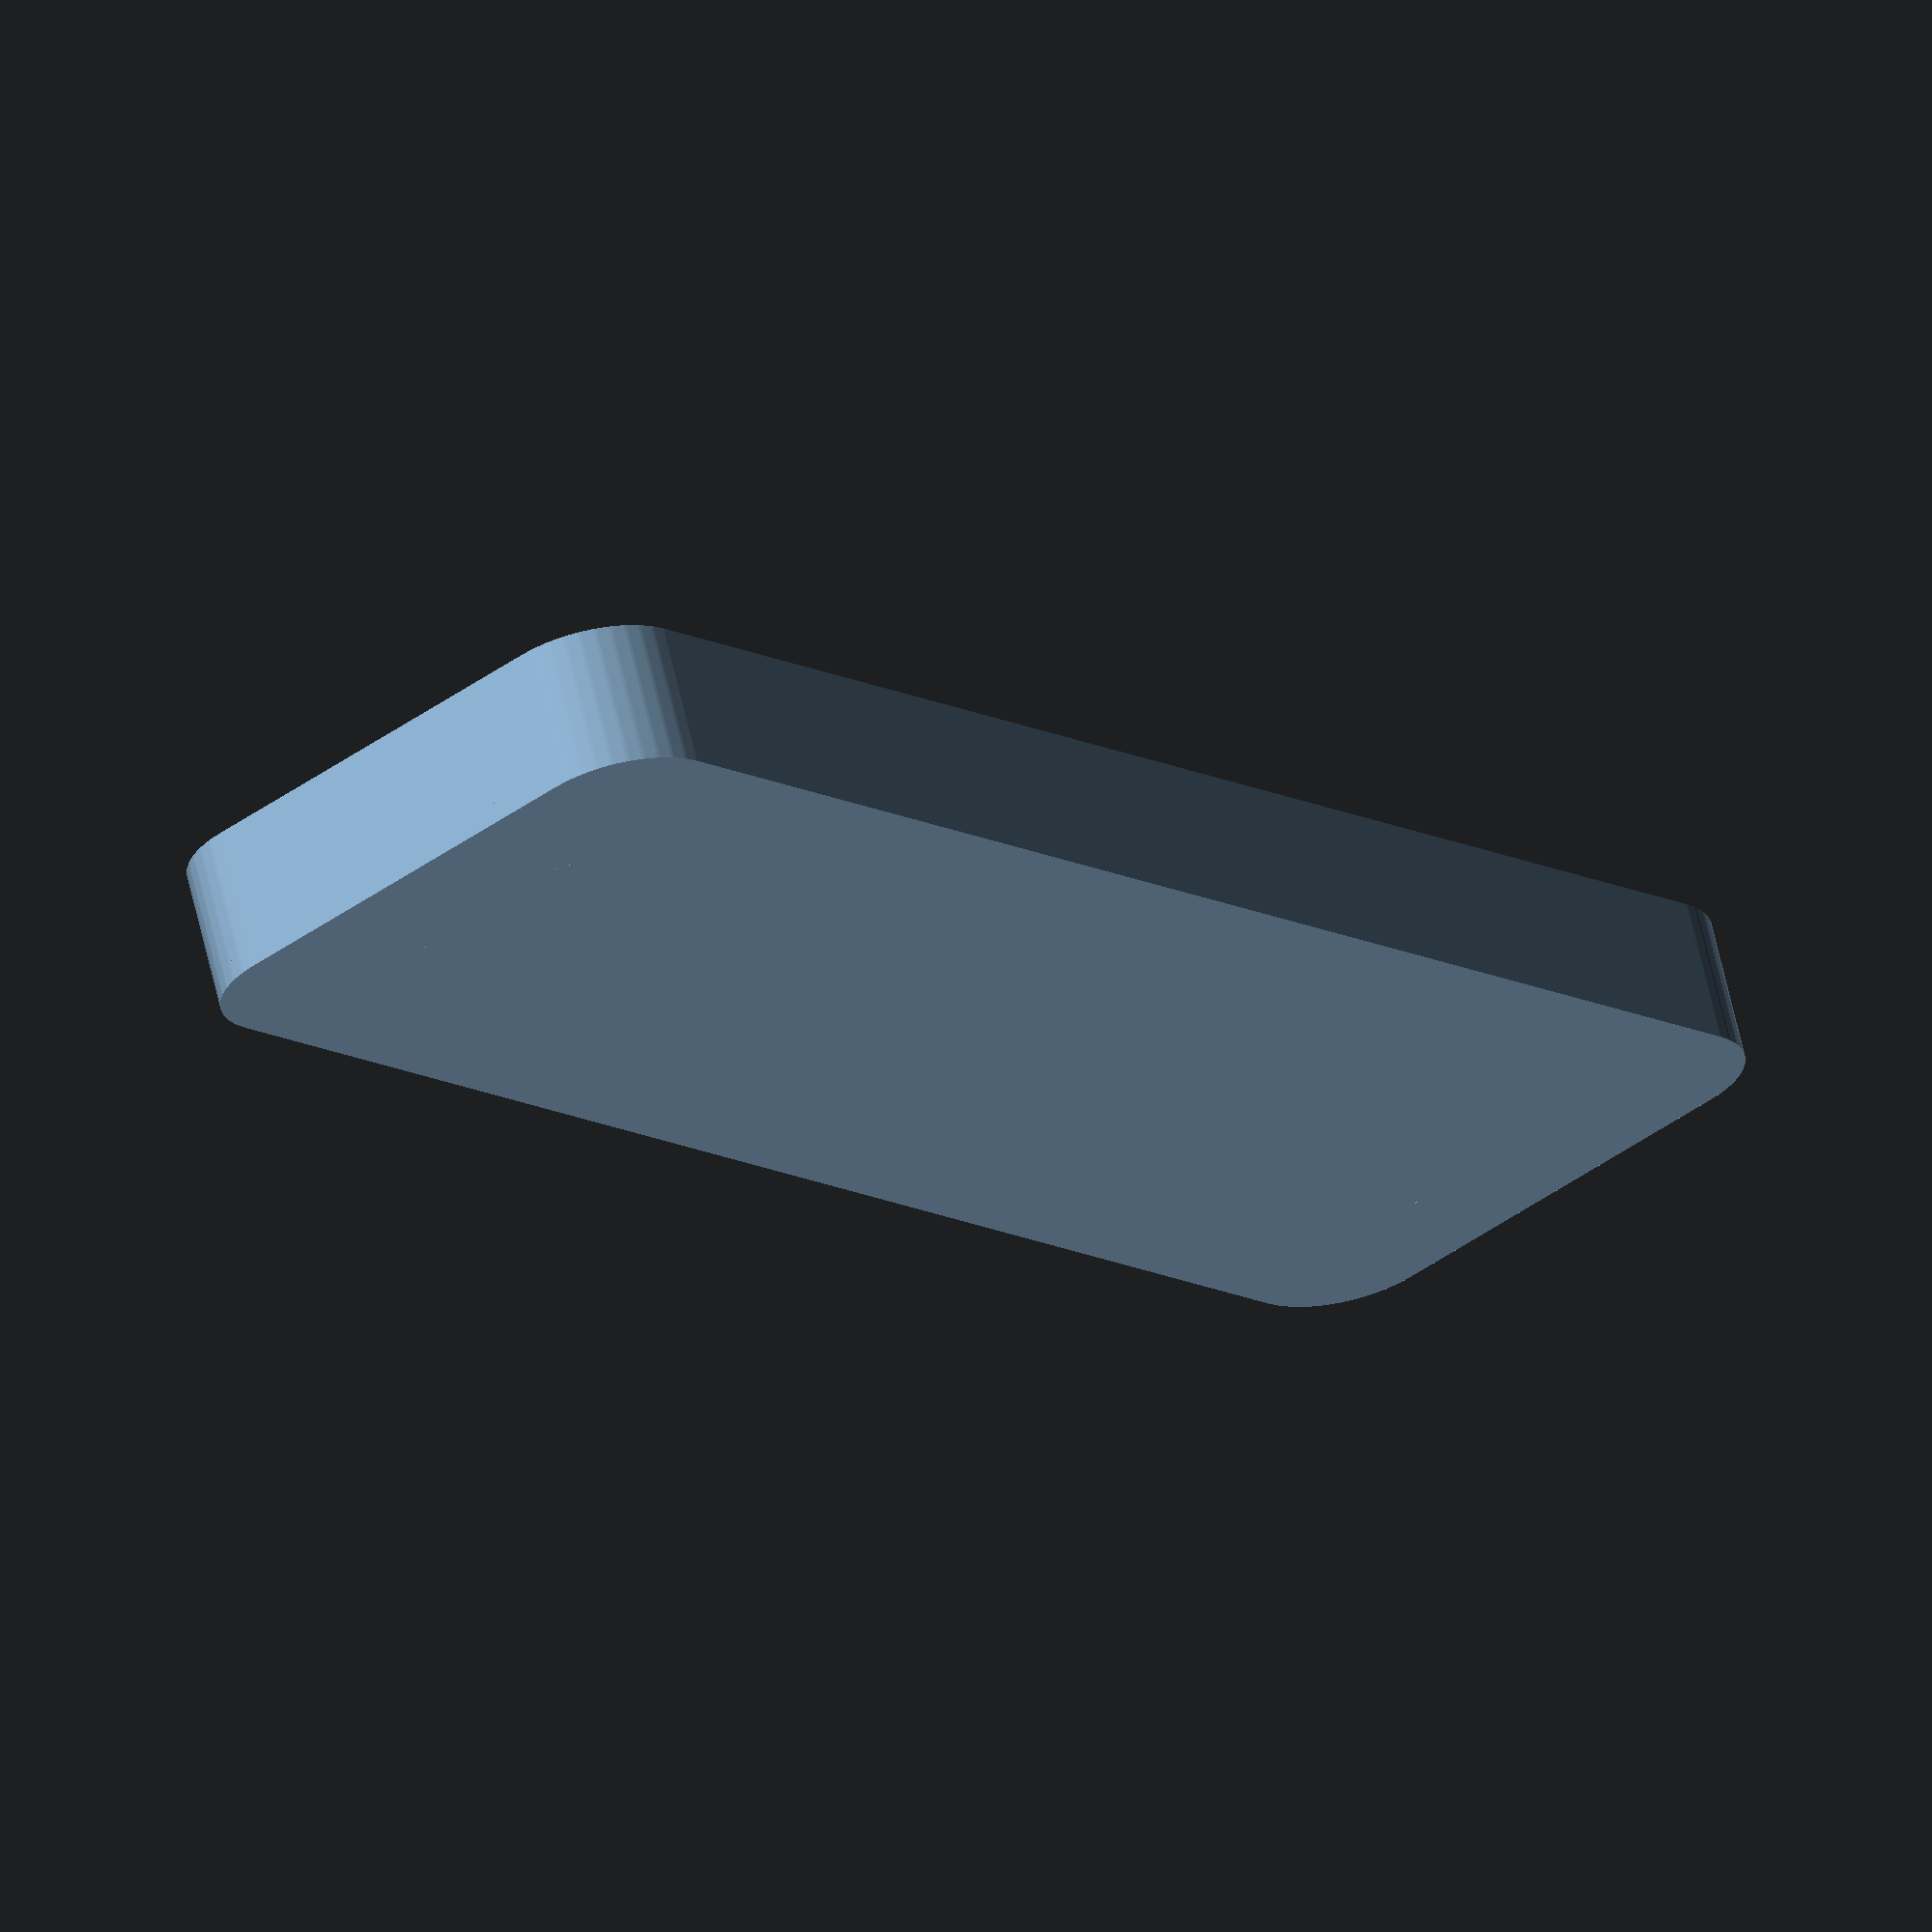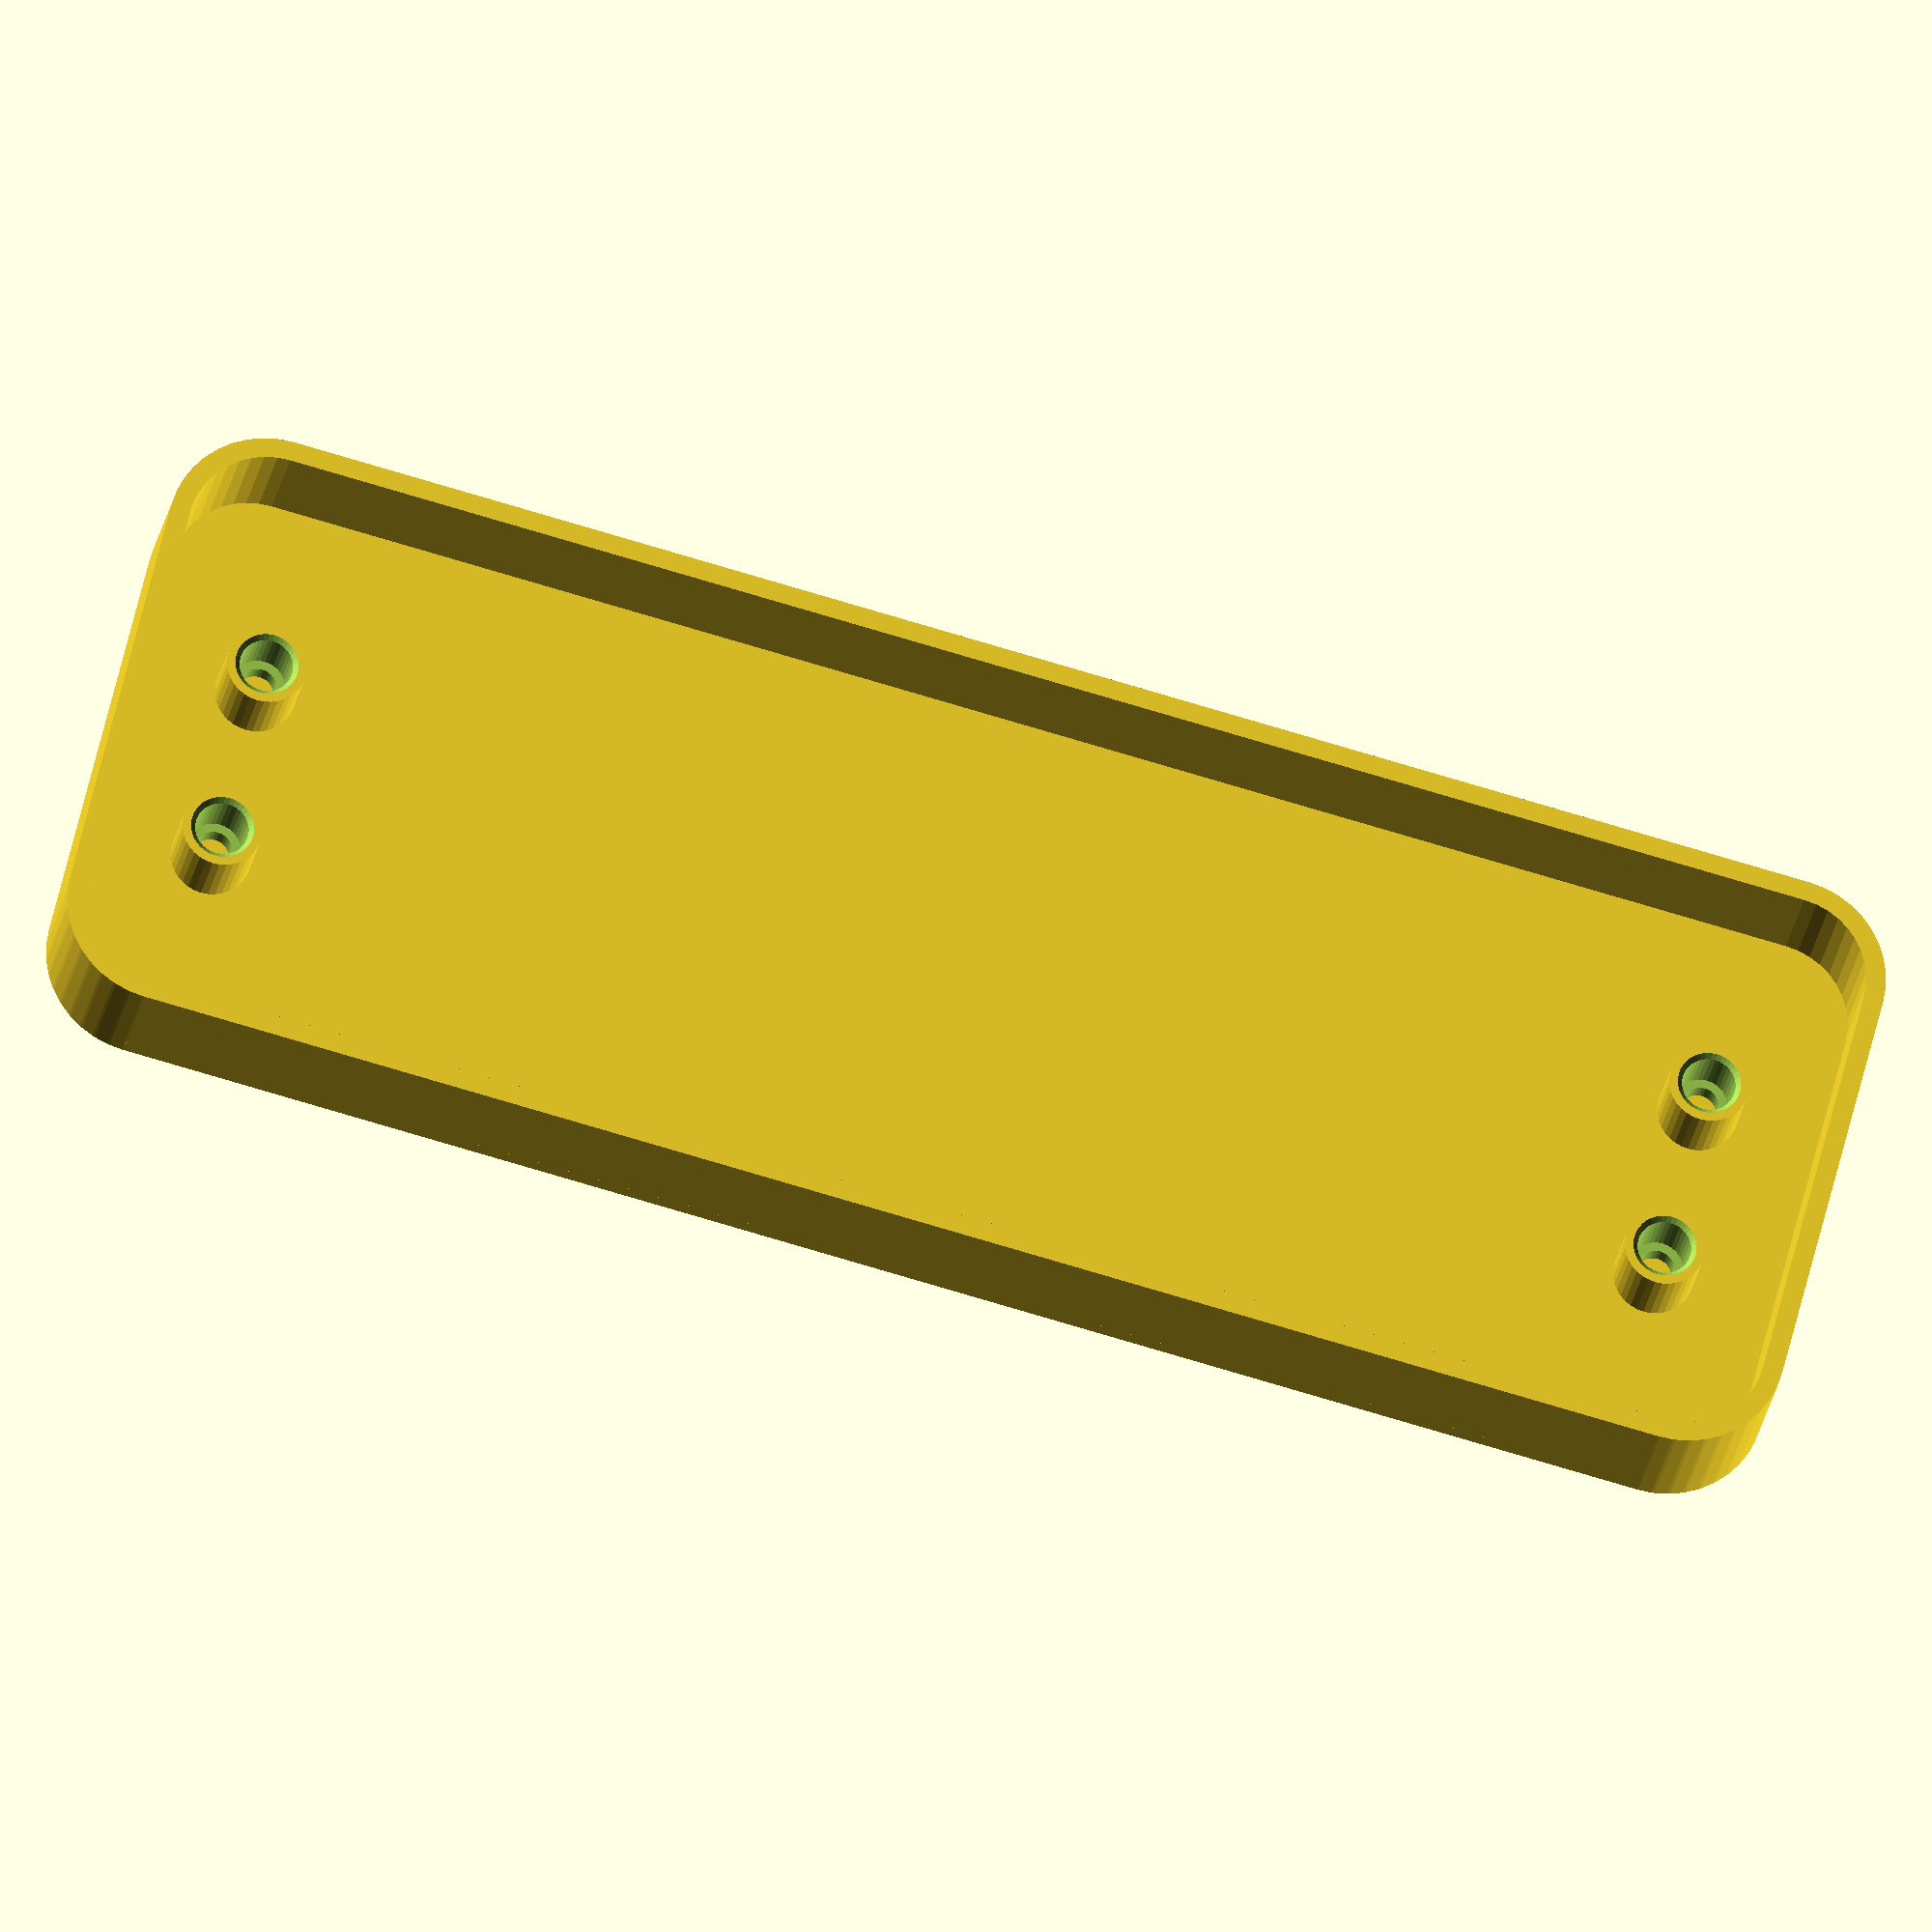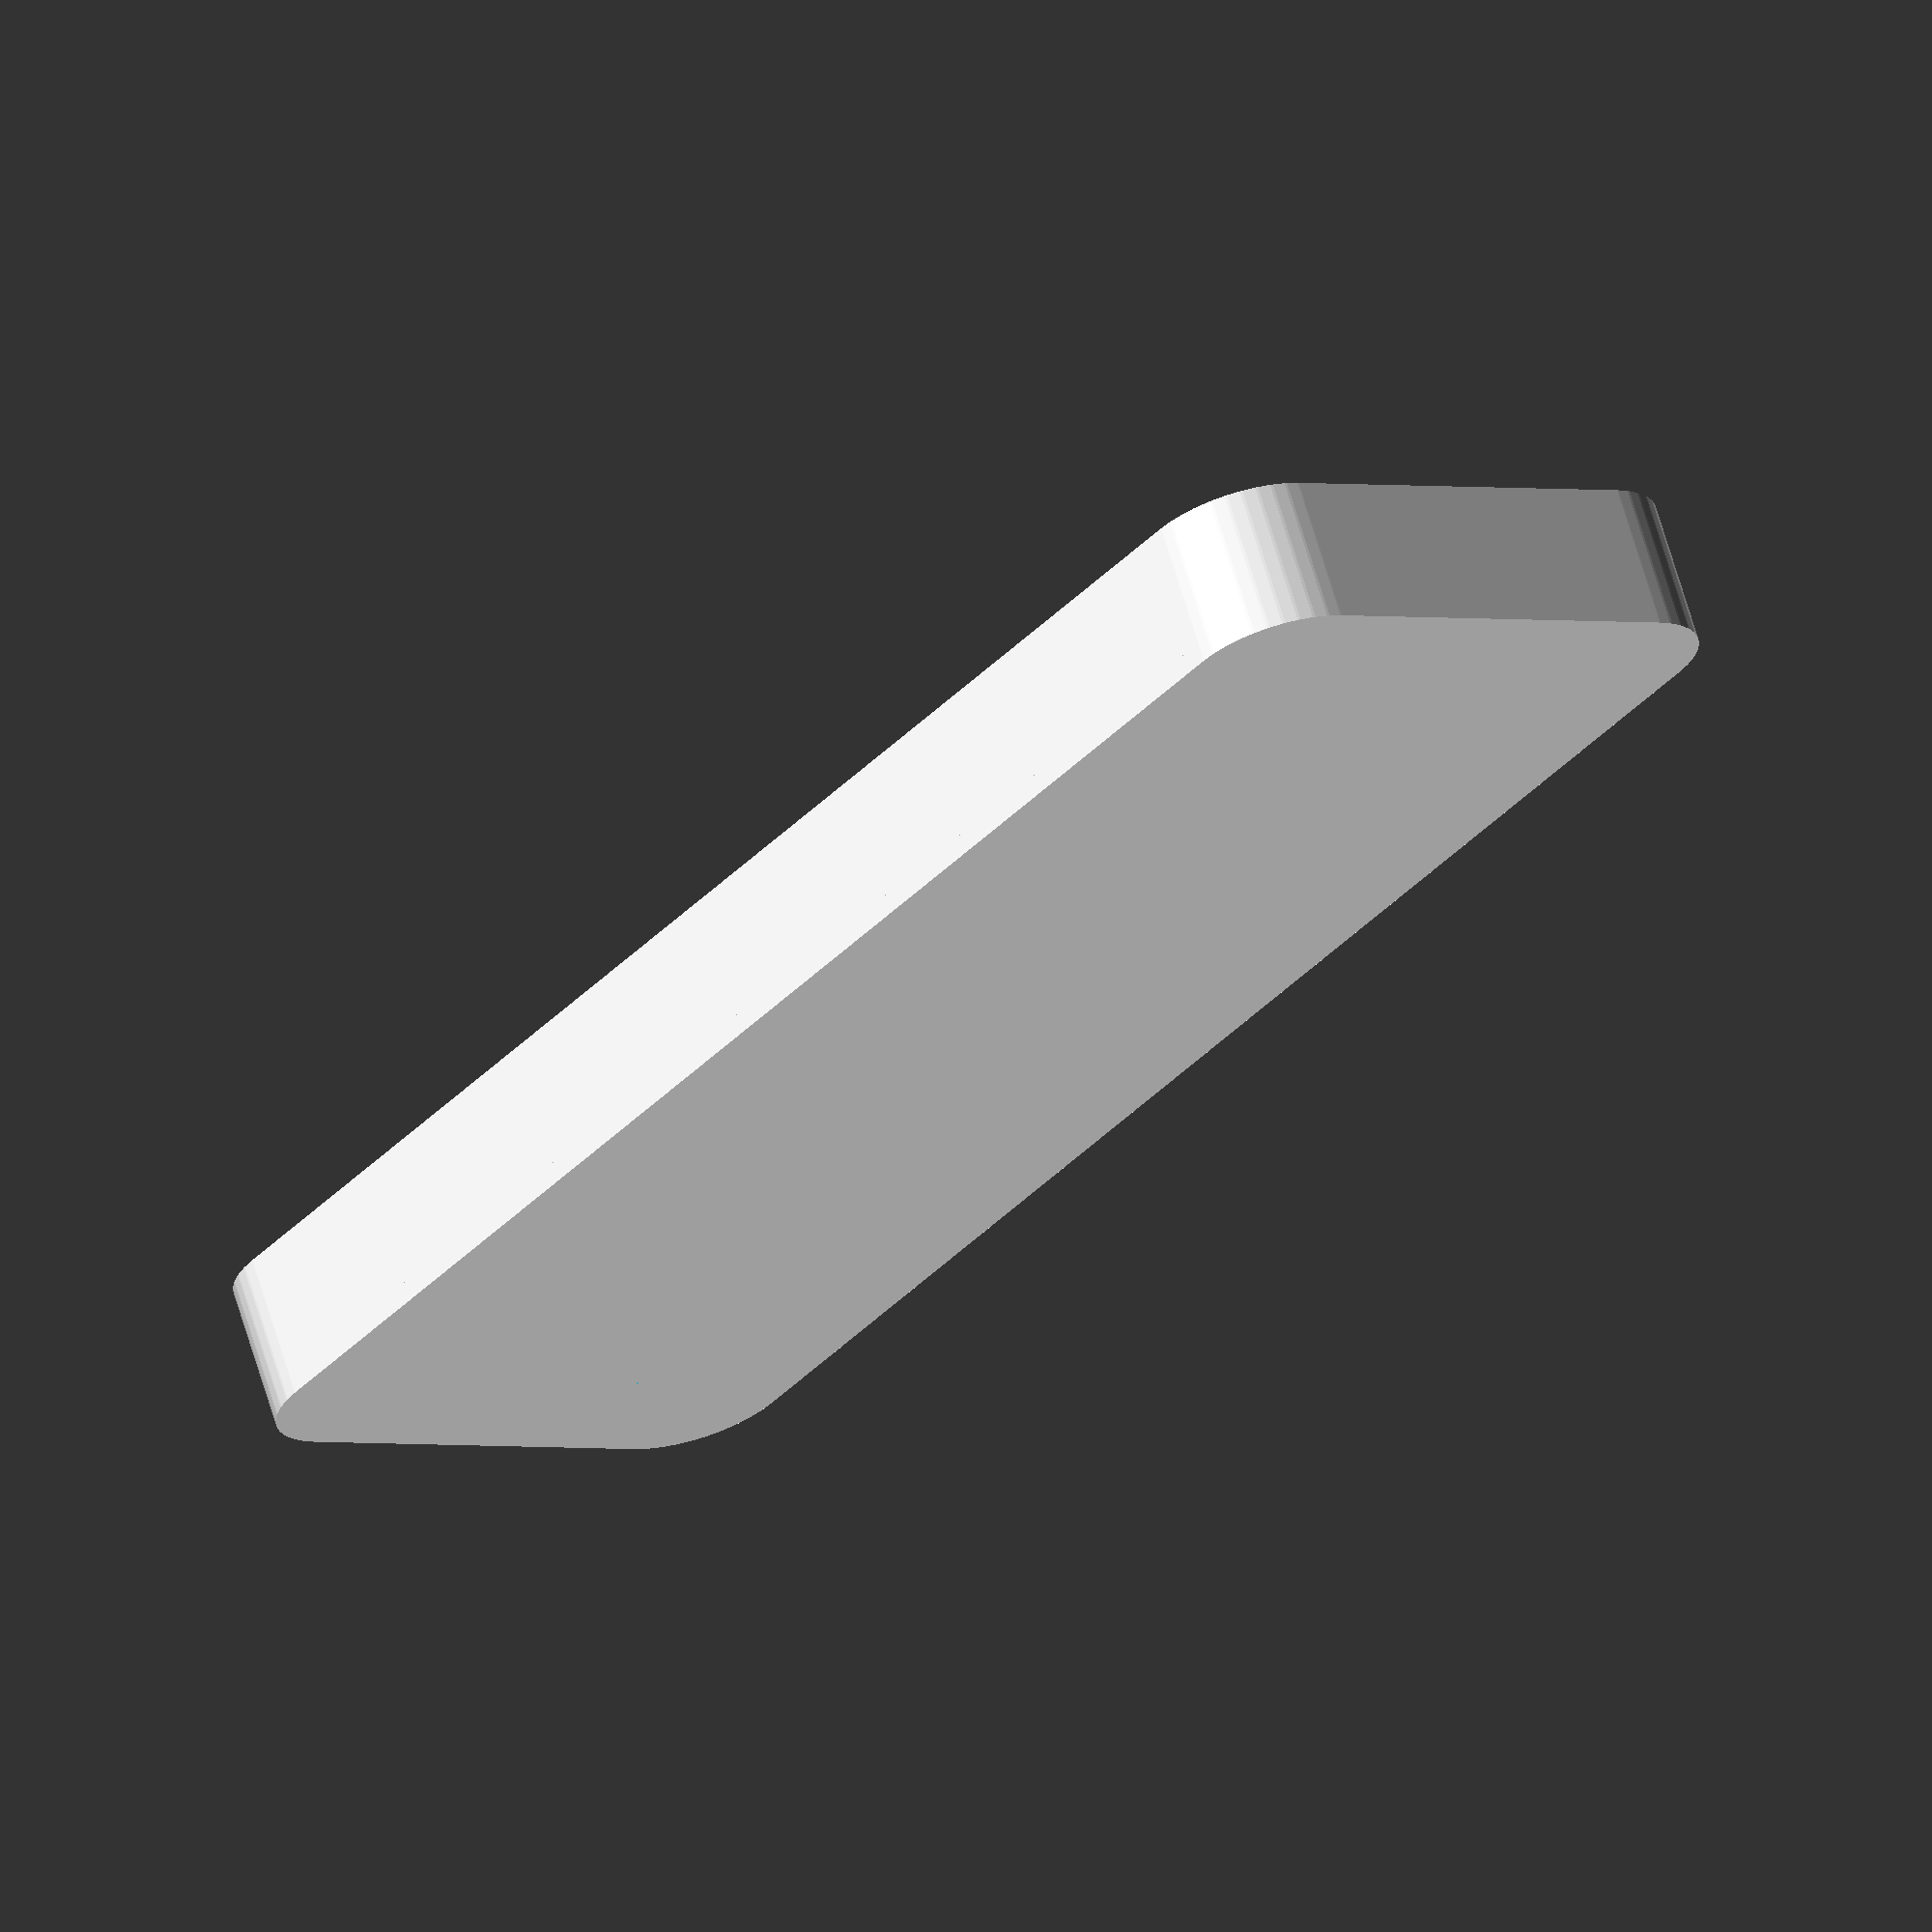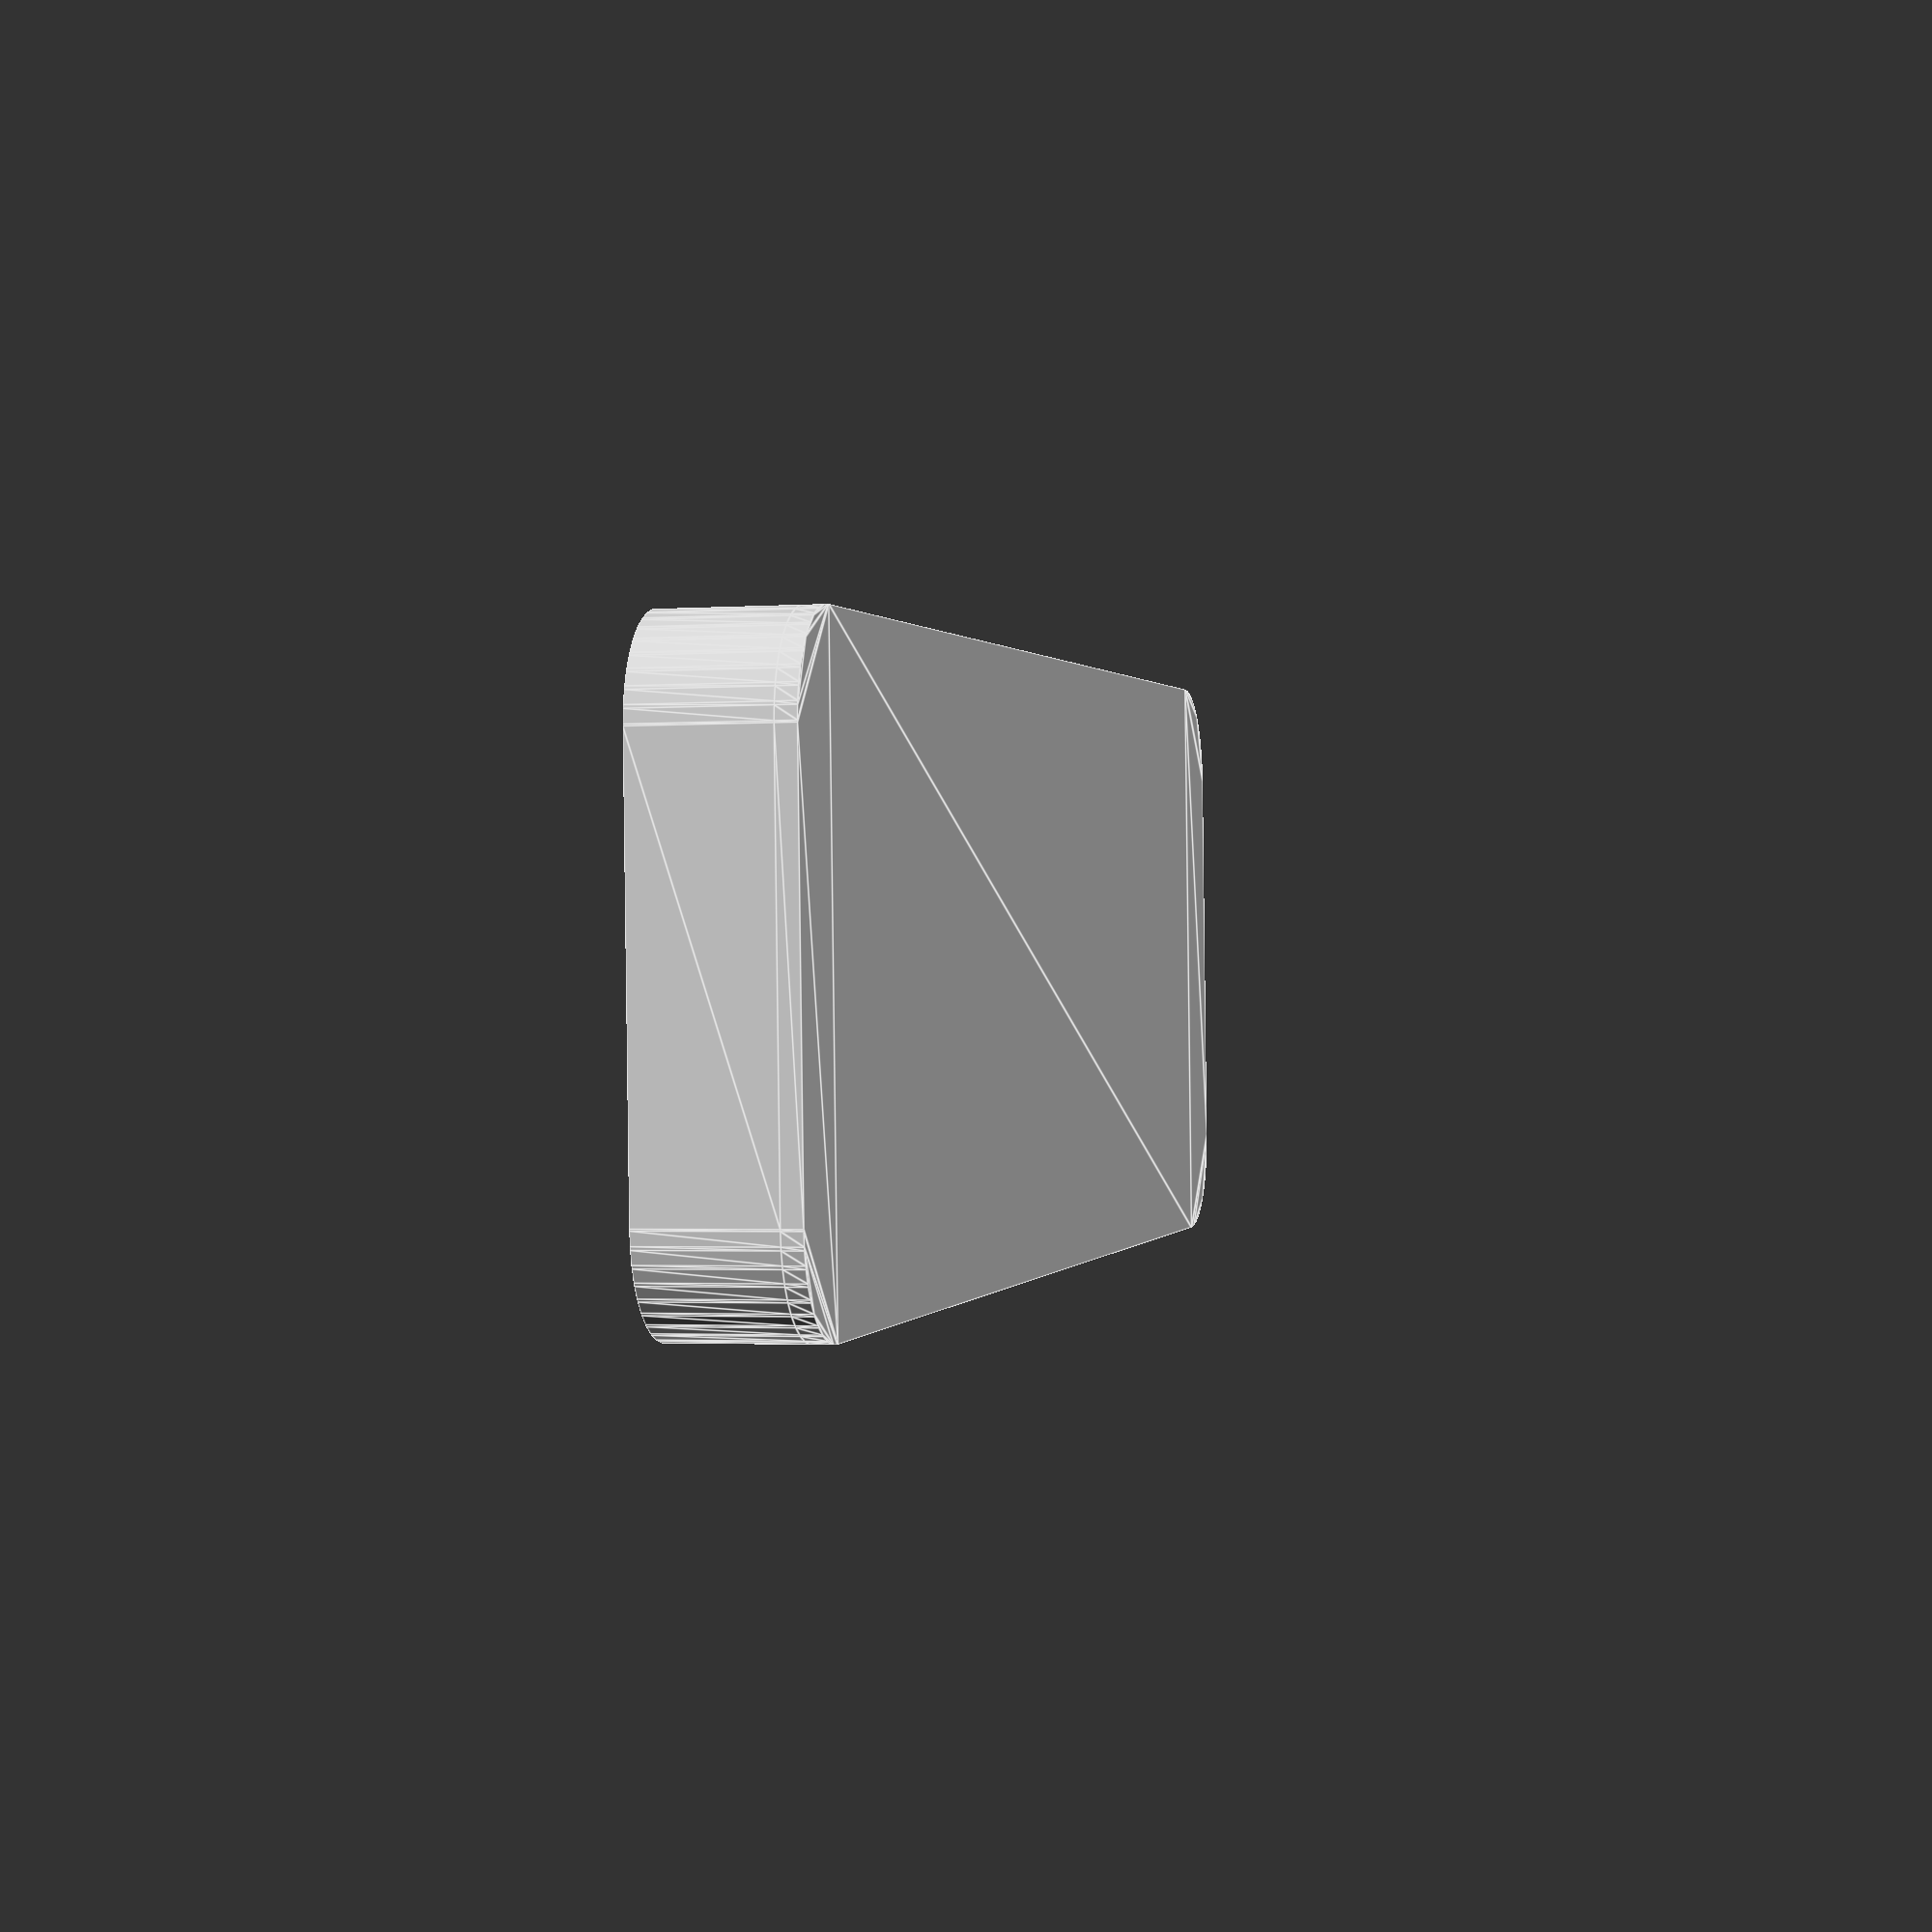
<openscad>
/* [Rendering options] */
// Show placeholder PCB in OpenSCAD preview
show_pcb = false;
// Lid mounting method
lid_model = "cap"; // [cap, inner-fit]
// Conditional rendering
render = "case"; // [all, case, lid]


/* [Dimensions] */
// Height of the PCB mounting stand-offs between the bottom of the case and the PCB
standoff_height = 5;
// PCB thickness
pcb_thickness = 1.6;
// Bottom layer thickness
floor_height = 1.2;
// Case wall thickness
wall_thickness = 1.2;
// Space between the top of the PCB and the top of the case
headroom = 0;

/* [M2.5 screws] */
// Outer diameter for the insert
insert_M2_5_diameter = 3.27;
// Depth of the insert
insert_M2_5_depth = 3.75;

/* [Hidden] */
$fa=$preview ? 10 : 4;
$fs=0.2;
inner_height = floor_height + standoff_height + pcb_thickness + headroom;

module wall (thickness, height) {
    linear_extrude(height, convexity=10) {
        difference() {
            offset(r=thickness)
                children();
            children();
        }
    }
}

module bottom(thickness, height) {
    linear_extrude(height, convexity=3) {
        offset(r=thickness)
            children();
    }
}

module lid(thickness, height, edge) {
    linear_extrude(height, convexity=10) {
        offset(r=thickness)
            children();
    }
    translate([0,0,-edge])
    difference() {
        linear_extrude(edge, convexity=10) {
                offset(r=-0.2)
                children();
        }
        translate([0,0, -0.5])
         linear_extrude(edge+1, convexity=10) {
                offset(r=-1.2)
                children();
        }
    }
}


module box(wall_thick, bottom_layers, height) {
    if (render == "all" || render == "case") {
        translate([0,0, bottom_layers])
            wall(wall_thick, height) children();
        bottom(wall_thick, bottom_layers) children();
    }
    
    if (render == "all" || render == "lid") {
        translate([0, 0, height+bottom_layers+0.1])
        lid(wall_thick, bottom_layers, lid_model == "inner-fit" ? headroom-2.5: bottom_layers) 
            children();
    }
}

module mount(drill, space, height) {
    translate([0,0,height/2])
        difference() {
            cylinder(h=height, r=(space/2), center=true);
            cylinder(h=(height*2), r=(drill/2), center=true);
            
            translate([0, 0, height/2+0.01])
                children();
        }
        
}

module connector(min_x, min_y, max_x, max_y, height) {
    size_x = max_x - min_x;
    size_y = max_y - min_y;
    translate([(min_x + max_x)/2, (min_y + max_y)/2, height/2])
        cube([size_x, size_y, height], center=true);
}

module pcb() {
    thickness = 1.6;

    color("#009900")
    difference() {
        linear_extrude(thickness) {
            polygon(points = [[218.5,99.5], [218.48769,99.65643], [218.45106,99.80902], [218.39101,99.95399], [218.30902,100.08779], [218.20711,100.20711], [218.08779,100.30902], [217.95399,100.39101], [217.80902,100.45106], [217.65643,100.48769], [217.5,100.5], [124,100.5], [123.84357,100.48769], [123.69098,100.45106], [123.54601,100.39101], [123.41221,100.30902], [123.29289,100.20711], [123.19098,100.08779], [123.10899,99.95399], [123.04894,99.80902], [123.01231,99.65643], [123,99.5], [123,86.5], [123.01231,86.34357], [123.04894,86.19098], [123.10899,86.04601], [123.19098,85.91221], [123.29289,85.79289], [123.41221,85.69098], [123.54601,85.60899], [123.69098,85.54894], [123.84357,85.51231], [124,85.5], [217.5,85.5], [217.65643,85.51231], [217.80902,85.54894], [217.95399,85.60899], [218.08779,85.69098], [218.20711,85.79289], [218.30902,85.91221], [218.39101,86.04601], [218.45106,86.19098], [218.48769,86.34357], [218.5,86.5], [218.5,99.5]]);
        }
    translate([216, 87.5, -1])
        cylinder(thickness+2, 1.0999999999999943, 1.0999999999999943);
    translate([125.5, 98.5, -1])
        cylinder(thickness+2, 1.0999999999999943, 1.0999999999999943);
    translate([216, 98.5, -1])
        cylinder(thickness+2, 1.0999999999999943, 1.0999999999999943);
    translate([125.5, 87.5, -1])
        cylinder(thickness+2, 1.0999999999999943, 1.0999999999999943);
    }
}

module case_outline() {
    polygon(points = [[118,80.5], [118,105.5], [118.06155,106.28215], [118.2447,107.0451], [118.54495,107.76995], [118.9549,108.43895], [119.46445,109.03555], [120.06105,109.5451], [120.73005,109.95505], [121.4549,110.2553], [122.21785,110.43845], [123.0,110.5], [218,110.5], [218.78215,110.43845], [219.5451,110.2553], [220.26995,109.95505], [220.93895,109.5451], [221.53555,109.03555], [222.0451,108.43895], [222.45505,107.76995], [222.7553,107.0451], [222.93845,106.28215], [223.0,105.5], [223,80.5], [222.93845,79.71785], [222.7553,78.9549], [222.45505,78.23005], [222.0451,77.56105], [221.53555,76.96445], [220.93895,76.4549], [220.26995,76.04495], [219.5451,75.7447], [218.78215,75.56155], [218.0,75.5], [123,75.5], [122.21785,75.56155], [121.4549,75.7447], [120.73005,76.04495], [120.06105,76.4549], [119.46445,76.96445], [118.9549,77.56105], [118.54495,78.23005], [118.2447,78.9549], [118.06155,79.71785], [118.0,80.5]]);
}

module Insert_M2_5() {
    translate([0, 0, -insert_M2_5_depth])
        cylinder(insert_M2_5_depth, insert_M2_5_diameter/2, insert_M2_5_diameter/2);
    translate([0, 0, -0.3])
        cylinder(0.3, insert_M2_5_diameter/2, insert_M2_5_diameter/2+0.3);
}

rotate([render == "lid" ? 180 : 0, 0, 0])
scale([1, -1, 1])
translate([-170.5, -93.0, 0]) {
    pcb_top = floor_height + standoff_height + pcb_thickness;

    difference() {
        box(wall_thickness, floor_height, inner_height) {
            case_outline();
        }

    translate([200.5, 93, inner_height])
        cylinder(floor_height+2, 14.142135623730951, 14.142135623730951);
    }

    if (show_pcb && $preview) {
        translate([0, 0, floor_height + standoff_height])
            pcb();
    }

    if (render == "all" || render == "case") {
        // H2 [('M2.5', 2.5)]
        translate([216, 87.5, floor_height])
        mount(2.2, 4.9, standoff_height)
            Insert_M2_5();
        // H4 [('M2.5', 2.5)]
        translate([125.5, 98.5, floor_height])
        mount(2.2, 4.9, standoff_height)
            Insert_M2_5();
        // H1 [('M2.5', 2.5)]
        translate([216, 98.5, floor_height])
        mount(2.2, 4.9, standoff_height)
            Insert_M2_5();
        // H3 [('M2.5', 2.5)]
        translate([125.5, 87.5, floor_height])
        mount(2.2, 4.9, standoff_height)
            Insert_M2_5();
    }
}

</openscad>
<views>
elev=294.6 azim=311.7 roll=167.0 proj=o view=wireframe
elev=21.1 azim=194.2 roll=351.8 proj=o view=solid
elev=292.4 azim=53.1 roll=163.4 proj=o view=wireframe
elev=182.5 azim=183.0 roll=76.5 proj=p view=edges
</views>
